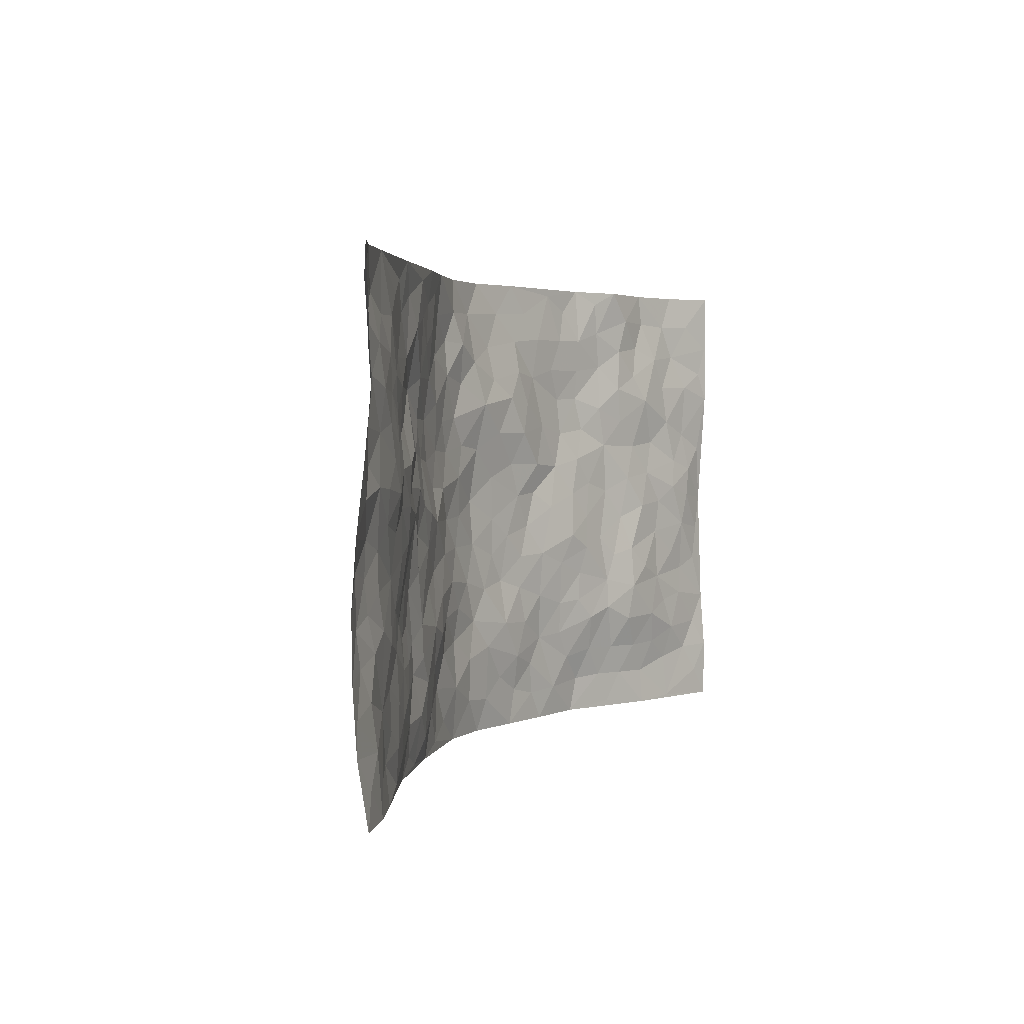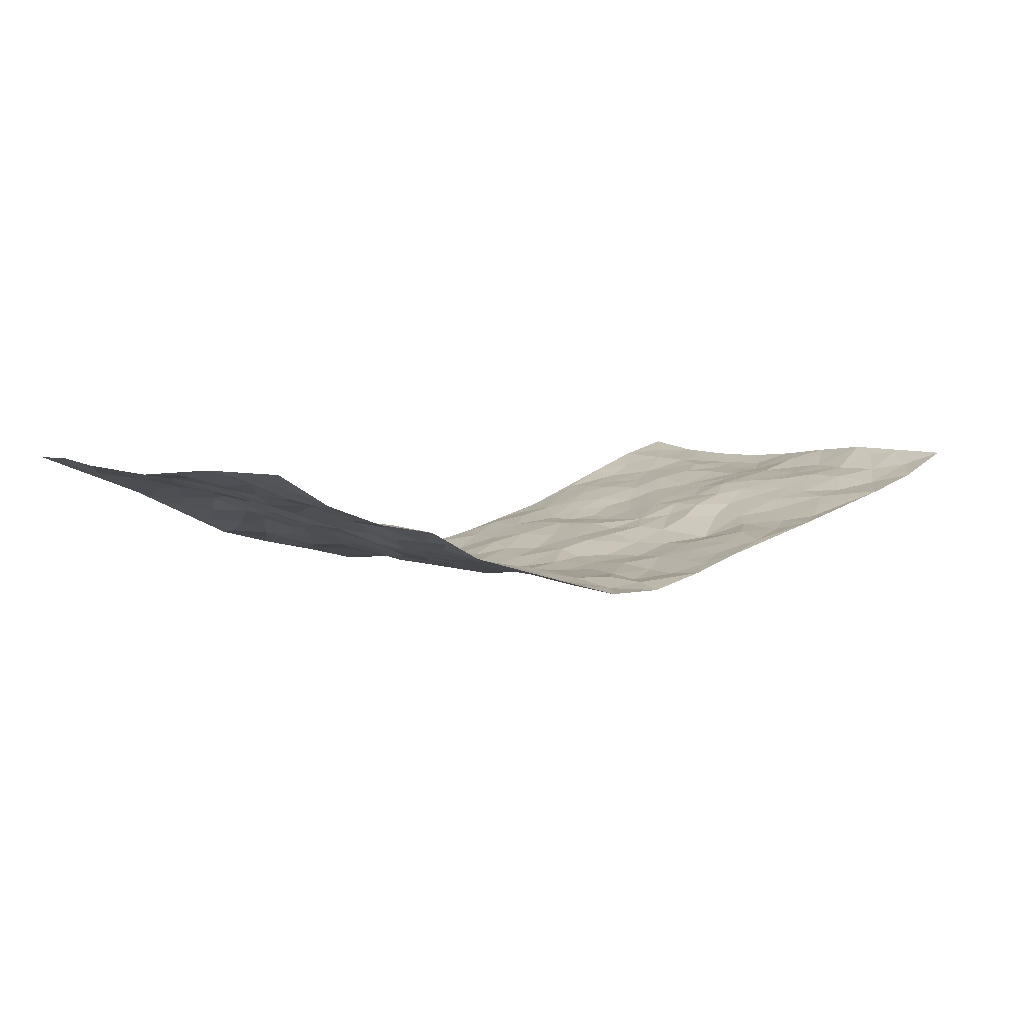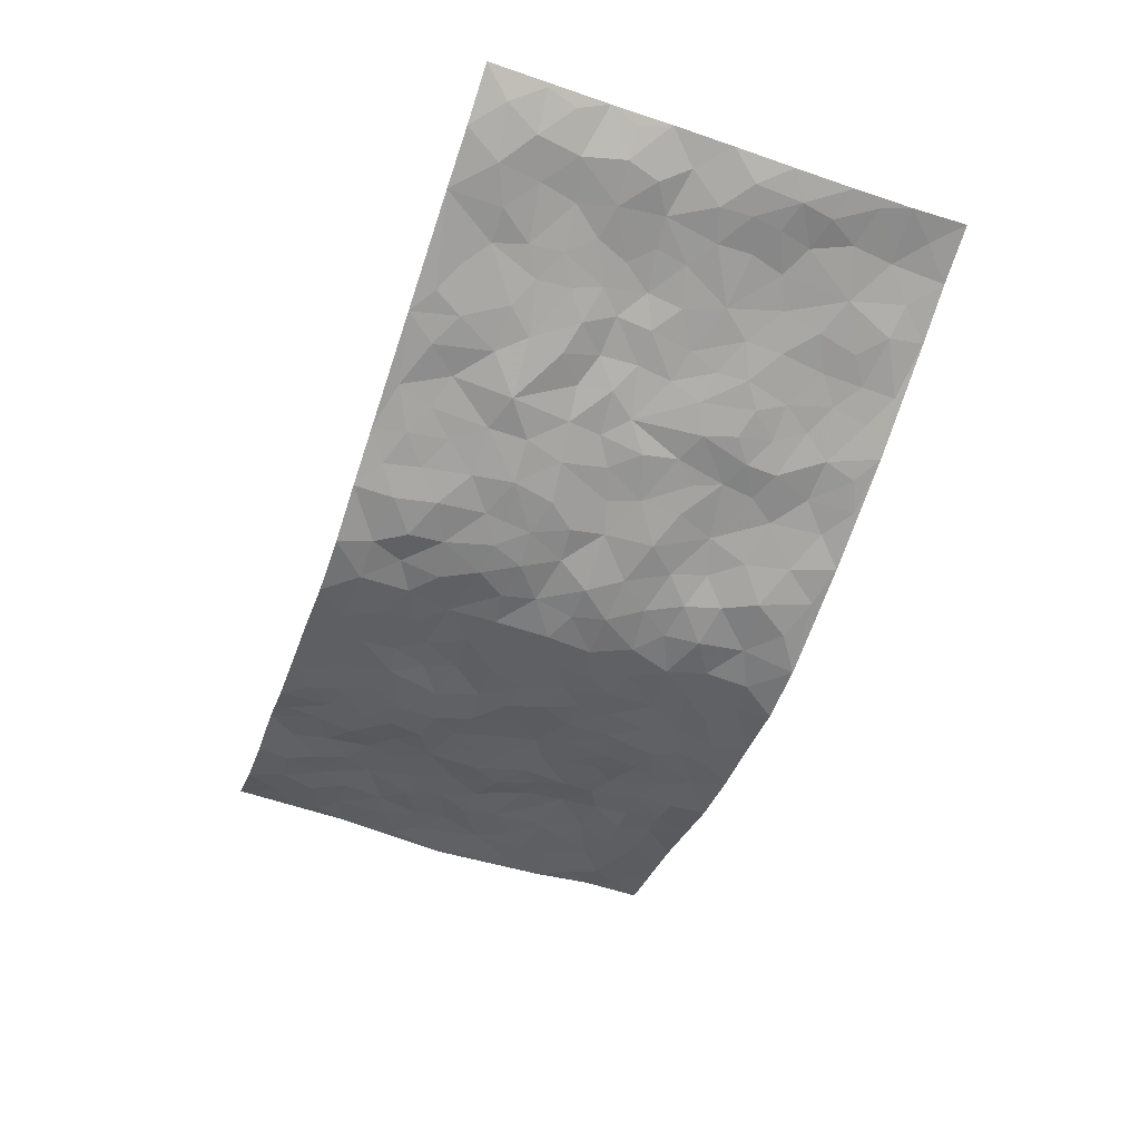
<metadata>
{"format":"obj","ext":"obj","renderer":"f3d","projection":"perspective","resolution":1024,"background":"white","views":[{"elev":2.7,"azim":-67.5,"up":"+Y"},{"elev":4.3,"azim":141.1,"up":"+Z"},{"elev":-56.3,"azim":-109.3,"up":"+Z"}]}
</metadata>
<code>
v -0.9466 0.003654 0.1496
v -0.9489 0.9963 0.149
v 0.9435 0.0009349 0.1567
v 0.94 0.9991 0.1583
v -0.7744 0.3933 0.08422
v -0.9525 0.4988 0.1308
v -0.8352 0.3584 0.09285
v -7.956e-05 0.003583 -0.1221
v -0.9523 0.2507 0.1229
v -0.8995 0.3381 0.1028
v -0.7121 0.001635 0.07391
v -0.9501 0.1265 0.1299
v -0.6893 0.2931 0.06776
v -0.8276 0.002319 0.1172
v -0.8167 0.2897 0.09828
v -0.4819 0.002577 -0.01217
v -0.9309 0.1887 0.1211
v -0.2862 0.1674 -0.04689
v -0.7537 0.3229 0.08408
v -0.8348 0.1213 0.1115
v -0.8939 0.06512 0.1284
v -0.7713 0.06448 0.09071
v -0.6545 0.1268 0.04979
v -0.7048 0.07443 0.06193
v -0.8481 0.2084 0.106
v -0.8859 0.2706 0.1044
v -0.7476 0.1775 0.07752
v -0.6731 0.2098 0.05606
v -0.8423 0.4885 0.09297
v -0.9539 0.3752 0.1219
v -0.7172 0.9977 0.0633
v -0.5222 0.223 0.01258
v 0.2577 0.1582 -0.07566
v -0.9445 0.7468 0.1561
v -0.3591 0.3937 -0.0338
v -0.7593 0.7521 0.09145
v -0.778 0.8309 0.0896
v -0.5646 0.4424 0.02953
v -0.5813 0.6056 0.04202
v -0.4781 0.9975 0.001284
v -0.9263 0.6847 0.1396
v -0.6392 0.562 0.06363
v -0.3872 0.7534 -0.04498
v -0.4984 0.2803 -0.003394
v -0.4489 0.2258 -0.01276
v -0.482 0.1628 0.002375
v -0.4358 0.637 -0.0053
v -0.3575 0.5604 -0.02984
v 0.1661 0.4743 -0.09981
v -0.326 0.2215 -0.03886
v -0.2096 0.6098 -0.08672
v -0.3678 0.6293 -0.03398
v -0.2961 0.05759 -0.0488
v -0.6096 0.7096 0.04242
v -0.3874 0.1945 -0.03334
v -0.8485 0.6164 0.1018
v -0.03576 0.3489 -0.1063
v 0.05951 0.3397 -0.1143
v 0.2959 0.4519 -0.06986
v -0.09355 0.5511 -0.1017
v -0.1638 0.5551 -0.09288
v 0.0926 0.631 -0.1057
v -0.6154 0.3462 0.03923
v -0.7252 0.5731 0.08284
v -0.9218 0.8077 0.14
v -0.544 0.1296 0.02236
v -0.3622 0.01309 -0.04229
v -0.7737 0.4664 0.0815
v -0.5991 0.1724 0.03943
v -0.5981 0.01858 0.03245
v -0.2431 0.002984 -0.07478
v -0.5984 0.08842 0.03691
v -0.5333 0.05368 0.01318
v -0.4243 0.03825 -0.02572
v -0.4416 0.1046 -0.01454
v -0.8674 0.6842 0.1103
v -0.9398 0.8716 0.1484
v -0.7149 0.5088 0.07321
v 0.0004926 0.9966 -0.1202
v -0.78 0.6743 0.09092
v -0.5484 0.3155 0.01346
v -0.4978 0.4614 0.01066
v 0.007602 0.5713 -0.1111
v -0.04837 0.4827 -0.1149
v 0.005229 0.4196 -0.1177
v -0.1249 0.13 -0.1033
v -0.5549 0.6689 0.02242
v -0.8889 0.561 0.1182
v -0.7097 0.6904 0.07859
v -0.4407 0.2975 -0.02302
v -0.6129 0.2676 0.04074
v -0.4911 0.6867 -0.003228
v -0.1687 0.4852 -0.08006
v -0.2568 0.4366 -0.05965
v -0.627 0.6486 0.05475
v -0.01042 0.1181 -0.1088
v -0.4047 0.511 -0.01775
v -0.3354 0.2887 -0.03711
v -0.2344 0.5042 -0.06148
v -0.1776 0.3825 -0.08505
v -0.9489 0.6223 0.1446
v -0.6824 0.6222 0.07357
v -0.7892 0.5788 0.09479
v -0.3538 0.1102 -0.03035
v -0.5051 0.5333 0.01897
v -0.6636 0.4063 0.0536
v -0.1264 0.325 -0.08796
v -0.1444 0.2505 -0.07895
v -0.5014 0.6119 0.01908
v 0.1065 0.7291 -0.08933
v -0.003162 0.2157 -0.1182
v -0.07143 0.2743 -0.1041
v 0.006298 0.2888 -0.1111
v -0.4215 0.3646 -0.02685
v -0.1928 0.1855 -0.07536
v -0.6348 0.4881 0.05014
v -0.5415 0.3814 0.01785
v -0.4807 0.3924 -0.004548
v -0.3007 0.5245 -0.04698
v -0.2535 0.351 -0.06176
v -0.3489 0.4677 -0.04128
v -0.2195 0.2725 -0.0599
v -0.08835 0.4118 -0.1006
v -0.577 0.5317 0.03559
v -0.0913 0.1998 -0.1025
v -0.2106 0.09467 -0.0751
v -0.3912 0.2586 -0.03348
v -0.905 0.438 0.1047
v -0.8455 0.4212 0.09161
v 0.0945 0.4228 -0.1164
v 0.2065 0.2385 -0.08293
v 0.08476 0.5174 -0.1195
v 0.02127 0.4881 -0.1169
v 0.1676 0.3936 -0.1017
v 0.7668 0.496 0.09251
v 0.2193 0.4346 -0.08554
v 0.2643 0.3145 -0.07386
v 0.161 0.5679 -0.09946
v 0.1253 0.9964 -0.1196
v -0.2894 0.619 -0.06183
v 0.4198 0.8794 -0.03608
v 0.4857 0.9973 -0.02231
v -0.2127 0.7802 -0.07897
v -0.05859 0.8635 -0.1135
v -0.3145 0.3491 -0.04316
v -0.4478 0.5664 -0.006291
v -0.07441 0.0545 -0.1107
v -0.1569 0.02362 -0.0917
v 0.1249 0.00361 -0.1197
v 0.01338 0.8596 -0.1025
v -0.01694 0.6996 -0.1114
v 0.4153 0.1981 -0.03481
v 0.3367 0.2909 -0.05302
v 0.5785 0.5259 0.02049
v 0.5137 0.5467 0.001544
v 0.4493 0.1371 -0.02965
v 0.5073 0.2279 0.01136
v 0.405 0.3626 -0.02507
v 0.02304 0.6409 -0.1108
v -0.05917 0.6268 -0.1116
v -0.1459 0.7288 -0.09366
v -0.08668 0.6925 -0.1069
v -0.06039 0.7907 -0.1069
v -0.1359 0.6321 -0.1002
v 0.021 0.7743 -0.1113
v 0.2464 0.9978 -0.08779
v -0.01828 0.9257 -0.1107
v -0.2649 0.8453 -0.05979
v -0.1967 0.8793 -0.07793
v -0.3115 0.7796 -0.05194
v -0.2386 0.9974 -0.05699
v -0.2276 0.6956 -0.08408
v -0.3148 0.6994 -0.0587
v -0.1406 0.8291 -0.09978
v -0.1204 0.9977 -0.09198
v 0.2147 0.7459 -0.07119
v 0.1717 0.6671 -0.08406
v 0.3225 0.5945 -0.0532
v 0.2596 0.5236 -0.07616
v 0.2617 0.6654 -0.06031
v 0.4213 0.7432 -0.04409
v 0.352 0.6822 -0.05299
v 0.2823 0.7328 -0.06111
v 0.06955 0.9271 -0.1176
v 0.07892 0.8223 -0.1037
v 0.1463 0.8564 -0.1023
v 0.2495 0.8724 -0.07972
v 0.3191 0.7926 -0.06419
v 0.2311 0.5962 -0.08074
v -0.8599 0.8657 0.1065
v -0.6643 0.8157 0.05555
v -0.8453 0.7732 0.1074
v -0.8367 0.9967 0.098
v -0.8985 0.9377 0.1204
v -0.7933 0.9198 0.07813
v -0.7165 0.8843 0.06136
v -0.5917 0.9288 0.02993
v -0.6458 0.8851 0.04837
v -0.668 0.745 0.06042
v -0.5487 0.813 0.0136
v -0.6056 0.7802 0.03886
v -0.502 0.9001 -0.001717
v -0.383 0.8768 -0.02306
v -0.5343 0.9597 0.009892
v -0.4564 0.8149 -0.01267
v -0.4343 0.9355 -0.01669
v -0.3374 0.9717 -0.03332
v -0.5013 0.7592 0.0005371
v -0.3142 0.9001 -0.04313
v -0.2543 0.9297 -0.0608
v 0.1552 0.7842 -0.08989
v 0.2519 0.804 -0.06983
v 0.1901 0.9321 -0.1004
v 0.3893 0.8113 -0.04653
v 0.3341 0.8799 -0.05665
v 0.3799 0.9817 -0.05151
v 0.2881 0.9369 -0.0734
v 0.4387 0.947 -0.03633
v 0.3735 0.4942 -0.03895
v 0.3237 0.5294 -0.06409
v 0.4744 0.604 -0.01223
v 0.428 0.6635 -0.0389
v 0.4013 0.5876 -0.04053
v 0.3502 0.1921 -0.05995
v 0.4694 0.3354 -0.00413
v 0.4496 0.5226 -0.01457
v 0.3409 0.389 -0.04712
v -0.1241 0.9142 -0.1003
v -0.1805 0.9569 -0.07838
v 0.3185 0.1349 -0.06985
v 0.5991 0.01694 0.01758
v 0.2022 0.3341 -0.09506
v 0.269 0.3858 -0.07186
v 0.5649 0.248 0.03389
v 0.7165 0.9967 0.05639
v 0.9468 0.2496 0.1473
v 0.4856 0.8112 -0.01873
v 0.6945 0.4871 0.07525
v 0.4829 0.7459 -0.02341
v 0.9492 0.4992 0.1384
v 0.6426 0.2941 0.07228
v 0.4967 0.4683 0.003444
v 0.7505 0.3102 0.0944
v 0.5466 0.4156 0.01908
v 0.4869 0.005597 -0.03502
v 0.09127 0.2523 -0.113
v 0.5009 0.08066 -0.02616
v 0.136 0.3193 -0.1058
v 0.4089 0.2679 -0.0308
v 0.8438 0.2643 0.1209
v 0.6241 0.4614 0.04352
v 0.5674 0.08492 0.005973
v 0.4362 0.4269 -0.007803
v 0.5888 0.3719 0.03919
v 0.2835 0.2337 -0.06778
v 0.4661 0.2722 -0.005747
v 0.2647 0.08034 -0.0876
v 0.3661 0.003631 -0.06546
v 0.2454 0.003891 -0.09084
v 0.2013 0.116 -0.09627
v 0.06835 0.1701 -0.1112
v 0.1446 0.1903 -0.1001
v 0.5968 0.1493 0.02936
v 0.7514 0.4221 0.08956
v 0.7202 0.2203 0.09238
v 0.635 0.08275 0.03589
v 0.6455 0.3846 0.06491
v 0.6909 0.3391 0.08425
v 0.8572 0.3251 0.1185
v 0.7233 0.5668 0.07644
v 0.671 0.1466 0.06002
v 0.7388 0.15 0.08506
v 0.812 0.3666 0.1103
v 0.9123 0.3485 0.1351
v 0.8566 0.4373 0.1243
v 0.5647 0.3131 0.03088
v 0.7958 0.1062 0.09597
v 0.3314 0.06521 -0.0721
v 0.4071 0.07059 -0.04686
v 0.07189 0.07848 -0.1143
v 0.1432 0.07308 -0.1047
v 0.9436 0.7488 0.1565
v 0.7118 0.08041 0.06426
v 0.6309 0.2153 0.06238
v 0.9311 0.4237 0.1367
v 0.877 0.508 0.1303
v 0.7805 0.2495 0.1024
v 0.5219 0.1503 -0.0006398
v 0.7115 0.002583 0.06937
v 0.4886 0.3947 0.006742
v 0.907 0.06343 0.1424
v 0.9431 0.1259 0.1576
v 0.8111 0.1796 0.1129
v 0.8696 0.1239 0.1238
v 0.802 0.009534 0.1031
v 0.9065 0.1876 0.1367
v 0.6468 0.5553 0.05308
v 0.6734 0.6318 0.05582
v 0.5723 0.6353 0.01853
v 0.8005 0.6905 0.1011
v 0.6136 0.7703 0.04062
v 0.9258 0.624 0.141
v 0.7467 0.6408 0.07698
v 0.8282 0.594 0.1117
v 0.7103 0.7425 0.07723
v 0.818 0.5294 0.1144
v 0.8861 0.573 0.1322
v 0.8641 0.6586 0.1201
v 0.623 0.6915 0.0411
v 0.5524 0.7231 0.01346
v 0.5029 0.6736 -0.01405
v 0.829 0.851 0.1026
v 0.6947 0.8692 0.05446
v 0.7878 0.7757 0.09425
v 0.8675 0.7771 0.1272
v 0.7574 0.8431 0.08413
v 0.9392 0.8739 0.156
v 0.675 0.8007 0.05714
v 0.9209 0.8107 0.1457
v 0.7241 0.9297 0.05987
v 0.8328 0.997 0.09708
v 0.5956 0.9977 0.03489
v 0.7986 0.9244 0.08852
v 0.8773 0.9272 0.1255
v 0.644 0.9332 0.04821
v 0.5468 0.9007 0.008011
v 0.4847 0.8807 -0.01366
v 0.5403 0.969 0.007096
v 0.5604 0.8209 0.007957
v 0.6199 0.8594 0.03885
f 29 6 128
f 12 21 20
f 26 10 9
f 55 45 46
f 27 19 15
f 26 9 17
f 101 6 88
f 12 1 21
f 7 15 19
f 125 86 96
f 84 123 85
f 129 29 128
f 25 27 15
f 12 20 17
f 73 75 66
f 22 14 11
f 26 17 25
f 9 12 17
f 25 15 26
f 5 129 7
f 52 146 48
f 55 18 50
f 7 19 5
f 20 27 25
f 124 82 105
f 41 76 34
f 20 14 22
f 14 20 21
f 14 21 1
f 24 22 11
f 24 27 22
f 72 66 69
f 69 32 91
f 70 24 11
f 24 23 27
f 17 20 25
f 27 20 22
f 10 15 7
f 10 26 15
f 23 28 27
f 27 13 19
f 28 23 69
f 13 27 28
f 119 121 94
f 10 7 129
f 6 30 128
f 9 10 30
f 36 192 80
f 80 102 89
f 118 81 44
f 64 103 78
f 115 126 86
f 45 32 46
f 91 63 13
f 129 68 29
f 95 87 54
f 95 54 199
f 202 40 204
f 82 97 105
f 29 88 6
f 18 55 104
f 148 126 71
f 38 82 124
f 50 18 122
f 117 82 38
f 5 19 106
f 82 117 118
f 80 64 102
f 127 45 55
f 194 77 190
f 98 35 114
f 39 124 105
f 127 50 98
f 106 19 13
f 66 75 46
f 39 95 42
f 63 117 38
f 95 89 102
f 101 56 76
f 51 140 99
f 18 53 126
f 62 83 132
f 45 127 90
f 112 113 57
f 103 29 68
f 130 85 58
f 109 39 105
f 35 94 121
f 113 246 58
f 151 165 163
f 120 100 94
f 114 127 98
f 192 190 65
f 95 39 87
f 36 191 37
f 67 104 74
f 56 101 88
f 13 63 106
f 192 34 76
f 268 241 243
f 108 115 125
f 93 84 60
f 133 84 85
f 156 288 157
f 101 76 41
f 80 103 64
f 105 97 146
f 99 61 51
f 92 109 47
f 125 96 111
f 158 227 153
f 75 104 55
f 69 66 32
f 81 91 32
f 106 78 68
f 42 64 78
f 77 34 65
f 24 70 72
f 75 73 16
f 16 71 67
f 2 34 77
f 13 28 91
f 103 56 88
f 56 80 76
f 72 69 23
f 11 16 70
f 16 73 70
f 16 67 74
f 115 18 126
f 24 72 23
f 73 72 70
f 16 74 75
f 72 73 66
f 32 45 44
f 84 83 60
f 66 46 32
f 78 106 116
f 117 63 81
f 67 53 104
f 103 68 78
f 69 91 28
f 36 80 89
f 106 38 116
f 106 68 5
f 81 118 117
f 62 132 138
f 32 44 81
f 53 67 71
f 57 58 85
f 123 100 107
f 93 60 61
f 33 230 224
f 8 96 147
f 132 133 130
f 140 48 119
f 93 100 123
f 122 98 50
f 164 60 160
f 53 71 126
f 125 112 108
f 193 194 195
f 75 55 46
f 63 91 81
f 56 103 80
f 196 198 31
f 18 104 53
f 121 48 97
f 38 106 63
f 118 97 82
f 97 35 121
f 51 172 140
f 130 134 49
f 87 39 109
f 288 252 263
f 97 114 35
f 47 43 92
f 57 113 58
f 248 130 58
f 34 101 41
f 114 90 127
f 116 124 42
f 145 94 35
f 118 114 97
f 167 79 175
f 98 145 35
f 85 123 57
f 43 47 52
f 199 36 89
f 42 78 116
f 159 83 62
f 88 29 103
f 74 104 75
f 118 44 90
f 173 140 172
f 42 95 102
f 190 192 37
f 65 190 77
f 89 95 199
f 125 111 112
f 92 87 109
f 18 115 122
f 177 180 176
f 112 57 107
f 109 105 146
f 93 94 100
f 285 286 275
f 96 86 147
f 137 232 131
f 57 123 107
f 87 92 208
f 49 134 136
f 132 130 49
f 161 164 162
f 50 127 55
f 122 108 107
f 122 107 100
f 48 140 52
f 118 90 114
f 99 119 94
f 123 84 93
f 36 37 192
f 48 121 119
f 120 122 100
f 39 42 124
f 38 124 116
f 248 58 246
f 44 45 90
f 98 122 120
f 146 52 47
f 94 93 99
f 168 209 170
f 212 183 188
f 202 197 200
f 42 102 64
f 107 108 112
f 99 93 61
f 8 280 96
f 112 111 113
f 125 115 86
f 115 108 122
f 128 30 10
f 5 68 129
f 10 129 128
f 132 49 138
f 83 84 133
f 130 133 85
f 83 133 132
f 248 134 130
f 156 152 224
f 151 110 165
f 212 186 211
f 153 224 249
f 254 251 244
f 246 261 262
f 225 158 249
f 49 136 179
f 185 184 150
f 214 188 181
f 181 188 182
f 161 163 174
f 143 170 172
f 110 211 185
f 184 79 167
f 174 228 169
f 62 110 159
f 163 150 144
f 210 169 229
f 170 143 168
f 176 211 110
f 98 120 145
f 94 145 120
f 48 146 97
f 109 146 47
f 148 86 126
f 147 86 148
f 71 8 148
f 8 147 148
f 244 276 254
f 232 136 134
f 174 143 161
f 60 83 160
f 163 162 151
f 159 160 83
f 261 281 262
f 259 281 149
f 219 220 59
f 246 113 111
f 33 255 131
f 157 256 152
f 137 255 153
f 230 278 279
f 262 260 33
f 154 155 242
f 131 255 137
f 248 131 232
f 281 280 149
f 259 258 278
f 220 179 59
f 159 151 160
f 162 160 151
f 164 61 60
f 228 174 144
f 144 174 163
f 159 110 151
f 161 172 164
f 186 184 185
f 161 162 163
f 61 164 51
f 160 162 164
f 187 217 213
f 150 163 165
f 205 202 200
f 79 184 139
f 170 43 173
f 174 169 143
f 161 143 172
f 167 144 150
f 176 180 183
f 172 170 173
f 223 226 221
f 185 150 165
f 99 140 119
f 207 206 203
f 172 51 164
f 43 52 173
f 173 52 140
f 167 175 228
f 228 229 169
f 210 168 169
f 177 110 62
f 189 138 179
f 62 138 177
f 136 232 233
f 181 182 222
f 150 184 167
f 178 180 189
f 49 179 138
f 177 138 189
f 180 178 182
f 178 179 220
f 307 308 304
f 222 223 221
f 215 187 188
f 176 183 212
f 187 213 186
f 214 215 188
f 185 211 186
f 237 181 239
f 182 188 183
f 110 185 165
f 216 215 141
f 211 176 212
f 182 183 180
f 176 110 177
f 213 184 186
f 178 189 179
f 177 189 180
f 195 190 37
f 197 198 200
f 195 194 190
f 34 192 65
f 80 192 76
f 37 196 195
f 194 2 77
f 193 2 194
f 196 37 191
f 31 193 195
f 198 196 191
f 31 195 196
f 199 201 191
f 197 204 31
f 198 191 201
f 31 198 197
f 201 199 54
f 36 199 191
f 54 208 201
f 208 43 205
f 208 54 87
f 198 201 200
f 206 205 203
f 43 170 203
f 210 207 209
f 40 202 206
f 31 204 40
f 197 202 204
f 208 205 200
f 43 203 205
f 205 206 202
f 203 209 207
f 171 40 207
f 40 206 207
f 208 200 201
f 43 208 92
f 170 209 203
f 168 143 169
f 207 210 171
f 168 210 209
f 188 187 212
f 212 187 186
f 166 139 213
f 184 213 139
f 237 214 181
f 215 214 141
f 216 141 218
f 213 217 166
f 142 166 216
f 217 216 166
f 187 215 217
f 216 217 215
f 237 141 214
f 142 216 218
f 223 222 182
f 179 136 59
f 223 220 219
f 267 238 251
f 237 327 141
f 223 182 178
f 158 290 253
f 220 223 178
f 59 233 227
f 233 59 136
f 248 246 131
f 153 249 158
f 251 254 267
f 223 219 226
f 111 261 246
f 297 251 238
f 276 256 157
f 167 228 144
f 229 228 175
f 175 171 229
f 229 171 210
f 260 257 33
f 265 271 272
f 266 289 283
f 269 243 250
f 249 224 152
f 266 283 271
f 227 233 137
f 253 227 158
f 325 313 320
f 135 264 275
f 310 329 239
f 270 298 297
f 249 256 225
f 275 273 269
f 311 222 221
f 155 154 299
f 234 276 157
f 310 311 299
f 222 239 181
f 221 226 155
f 266 263 252
f 242 290 244
f 264 273 275
f 273 264 243
f 242 244 154
f 276 290 225
f 288 234 157
f 240 282 302
f 275 286 306
f 225 290 158
f 234 263 284
f 241 254 276
f 233 232 137
f 137 153 227
f 264 135 238
f 244 251 154
f 260 259 257
f 227 253 219
f 33 224 255
f 154 297 299
f 240 302 307
f 297 154 251
f 264 268 243
f 253 226 219
f 271 284 263
f 277 294 293
f 290 242 253
f 241 234 284
f 59 227 219
f 242 155 226
f 252 245 231
f 157 152 156
f 257 230 33
f 152 256 249
f 278 230 257
f 262 33 131
f 224 153 255
f 259 278 257
f 134 248 232
f 230 279 224
f 96 261 111
f 261 96 280
f 280 281 261
f 246 262 131
f 252 247 245
f 268 267 241
f 283 277 272
f 288 247 252
f 275 274 285
f 295 291 294
f 267 268 264
f 263 234 288
f 309 310 299
f 290 276 244
f 283 272 271
f 267 254 241
f 265 243 241
f 236 240 285
f 297 238 270
f 303 305 298
f 241 276 234
f 221 155 299
f 272 277 293
f 250 243 287
f 286 285 240
f 284 271 265
f 271 263 266
f 295 3 291
f 225 256 276
f 241 284 265
f 289 266 231
f 3 292 291
f 321 235 323
f 293 294 296
f 279 278 258
f 245 279 258
f 279 156 224
f 260 281 259
f 280 8 149
f 262 281 260
f 231 266 252
f 267 264 238
f 306 304 270
f 283 289 295
f 243 269 273
f 236 269 250
f 294 292 296
f 274 236 285
f 269 274 275
f 250 287 293
f 245 289 231
f 236 274 269
f 156 279 247
f 242 226 253
f 247 279 245
f 243 265 287
f 288 156 247
f 265 272 293
f 296 292 236
f 293 287 265
f 295 294 277
f 277 283 295
f 236 250 296
f 289 3 295
f 292 294 291
f 293 296 250
f 300 304 308
f 325 320 235
f 329 330 326
f 270 304 303
f 270 303 298
f 309 305 301
f 135 306 270
f 299 297 298
f 298 309 299
f 238 135 270
f 300 314 305
f 303 300 305
f 304 306 307
f 300 303 304
f 282 319 315
f 322 325 235
f 275 306 135
f 307 306 286
f 240 307 286
f 308 307 302
f 302 282 308
f 308 282 315
f 305 309 298
f 310 309 301
f 310 301 329
f 310 239 311
f 222 311 239
f 299 311 221
f 319 312 315
f 312 323 316
f 301 305 318
f 305 314 316
f 300 308 315
f 316 314 312
f 312 314 315
f 315 314 300
f 323 312 324
f 316 313 318
f 282 4 317
f 330 313 325
f 4 321 324
f 235 320 323
f 282 317 319
f 312 319 317
f 326 325 322
f 316 320 313
f 316 318 305
f 142 218 327
f 327 218 141
f 316 323 320
f 324 312 317
f 4 324 317
f 321 323 324
f 318 313 330
f 328 326 322
f 326 327 329
f 329 327 237
f 326 328 327
f 322 142 328
f 327 328 142
f 329 237 239
f 301 318 330
f 326 330 325
f 330 329 301

</code>
